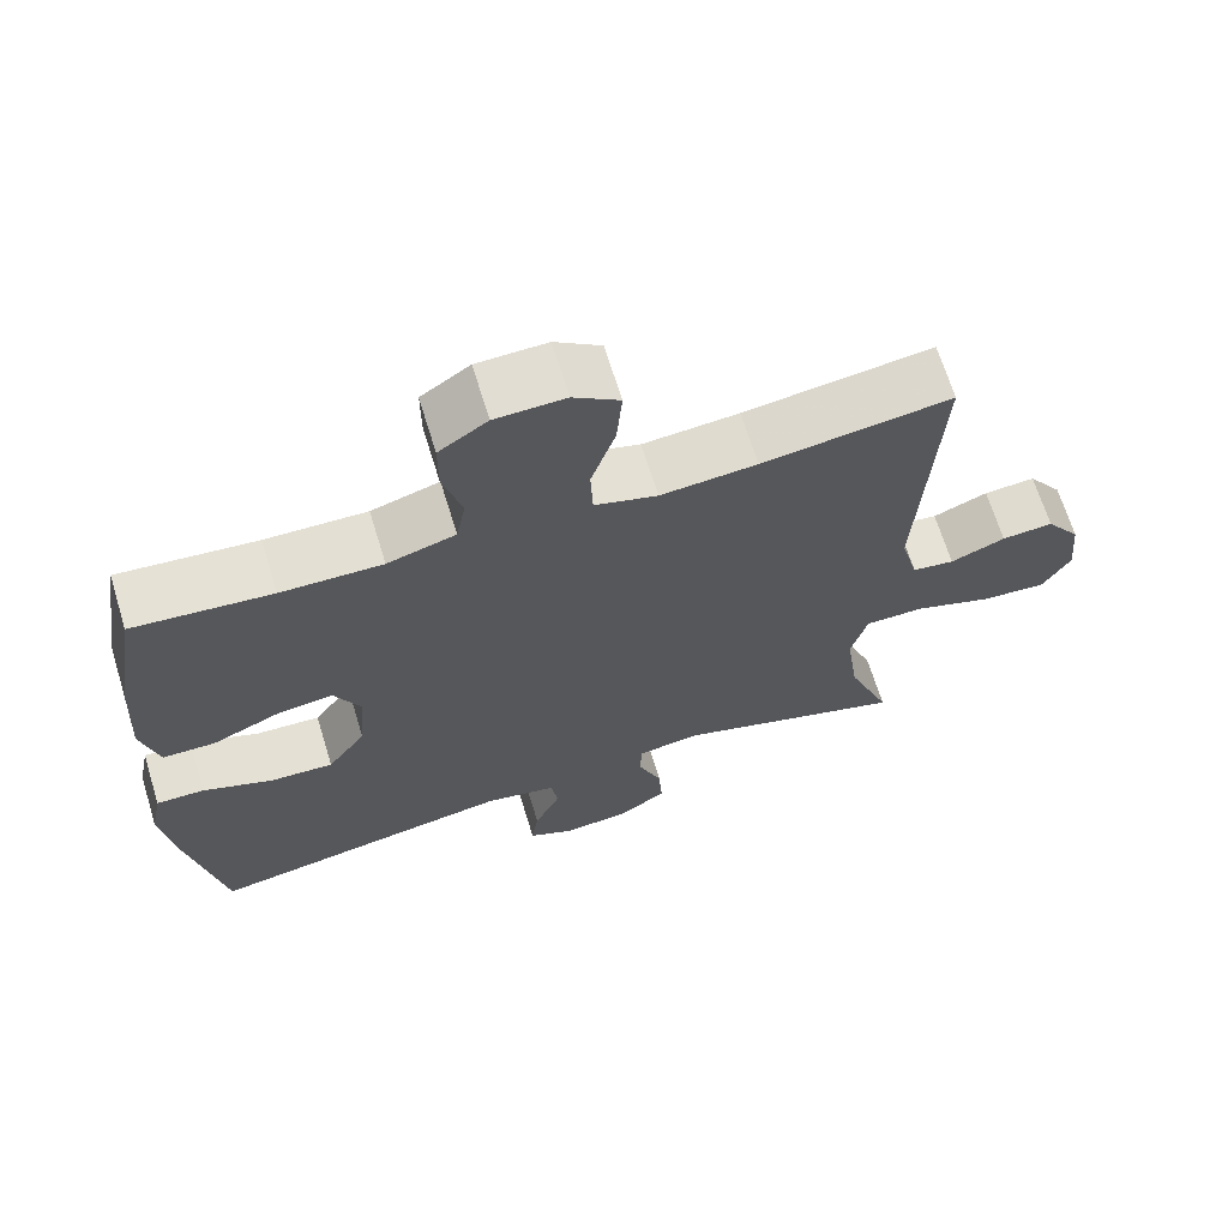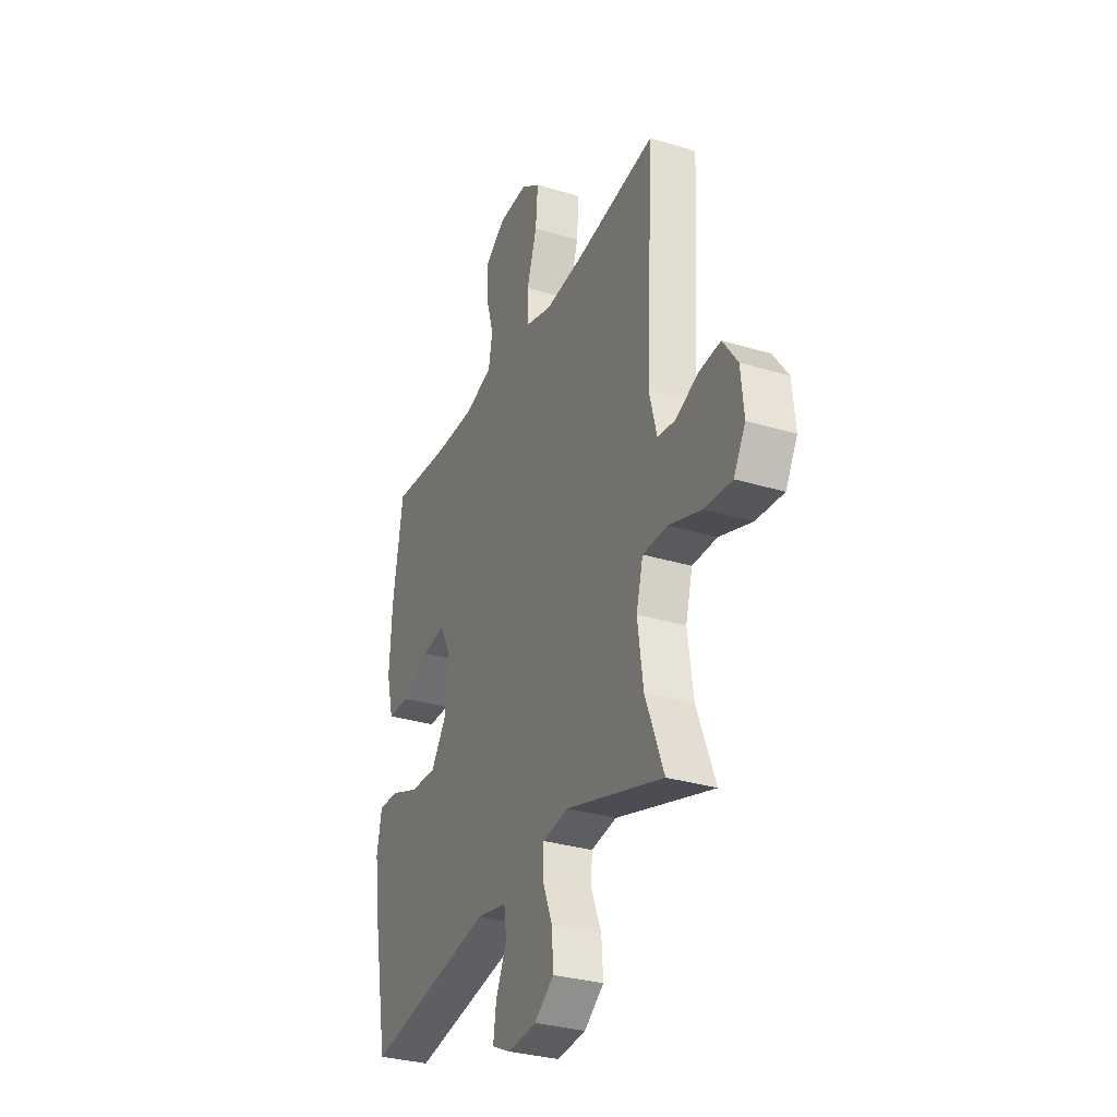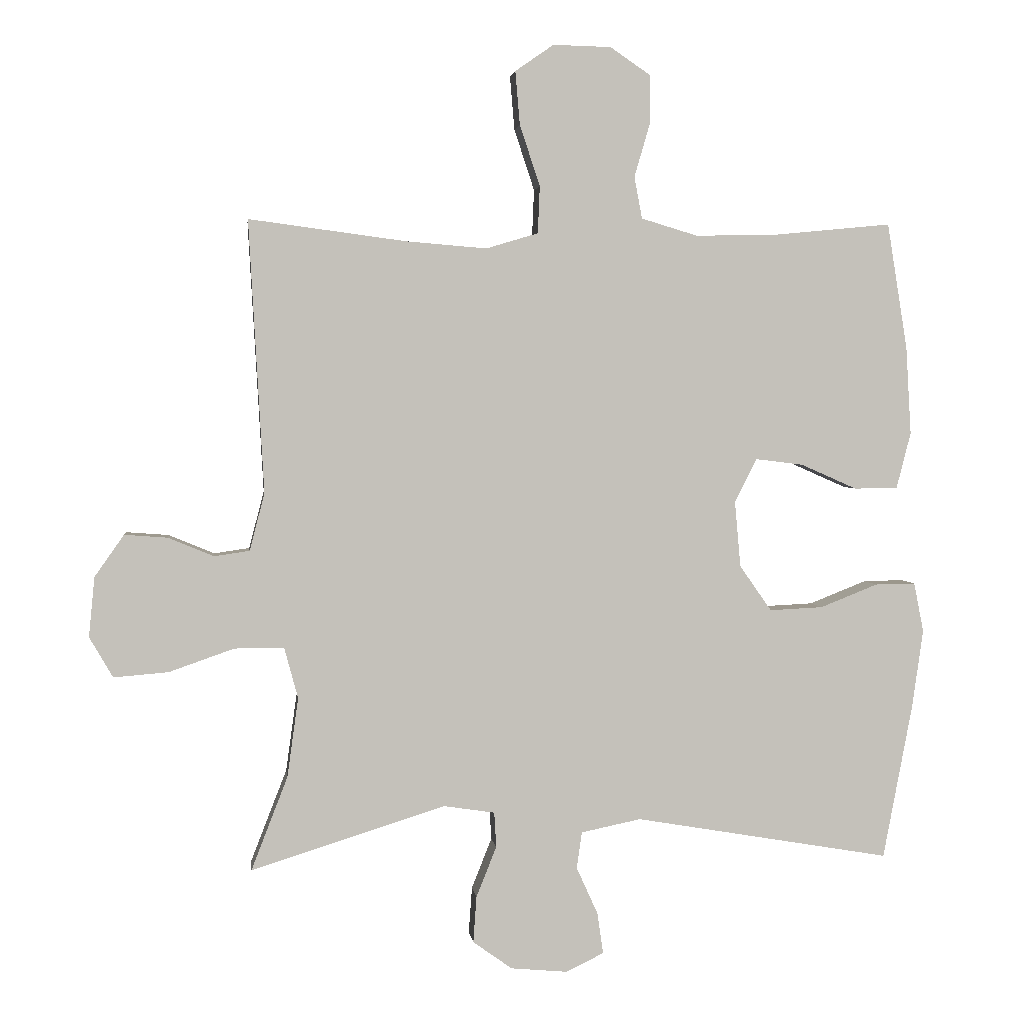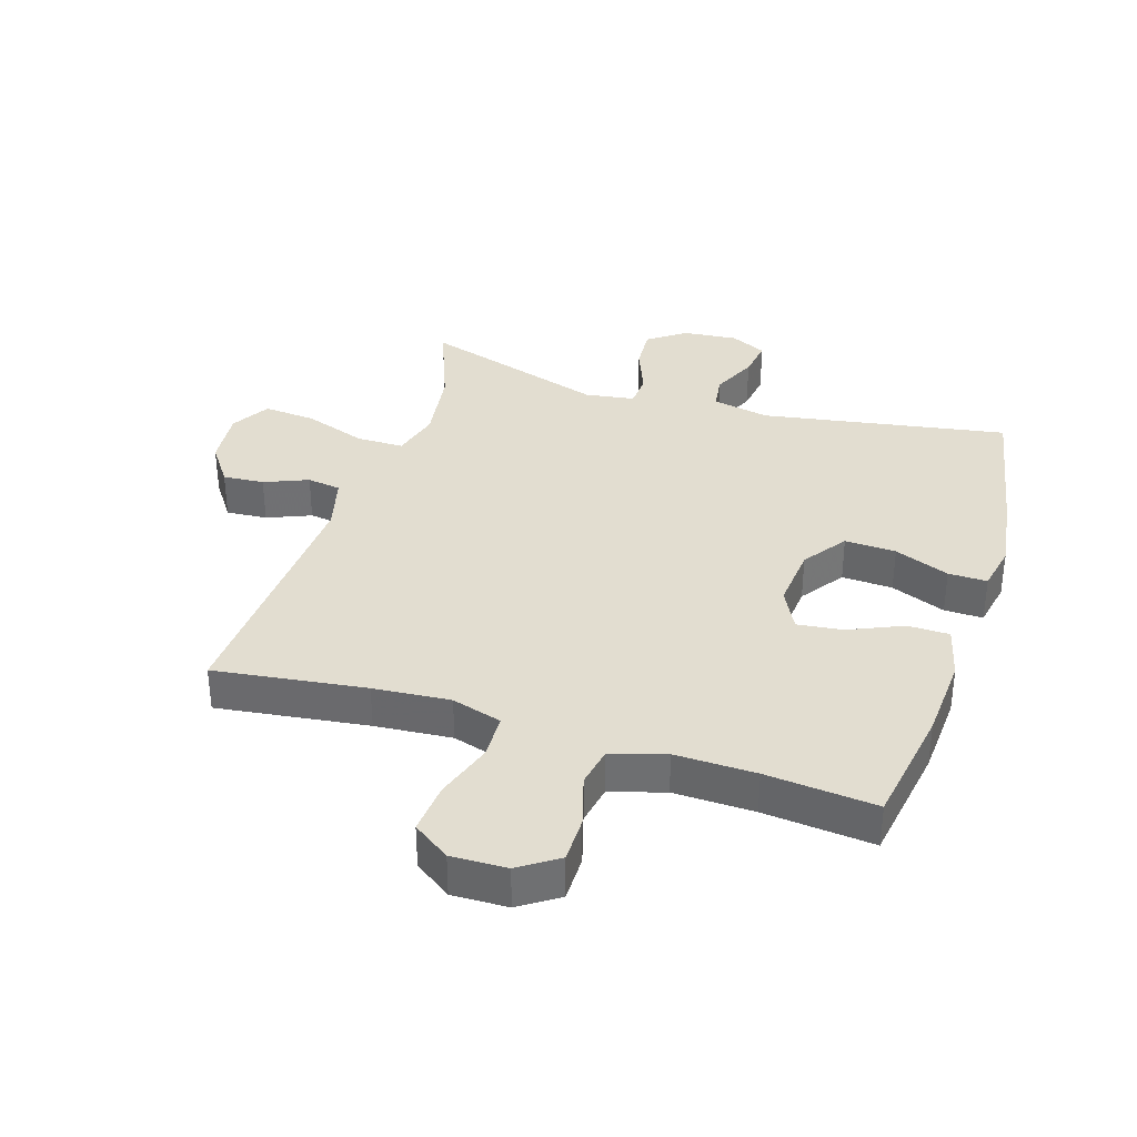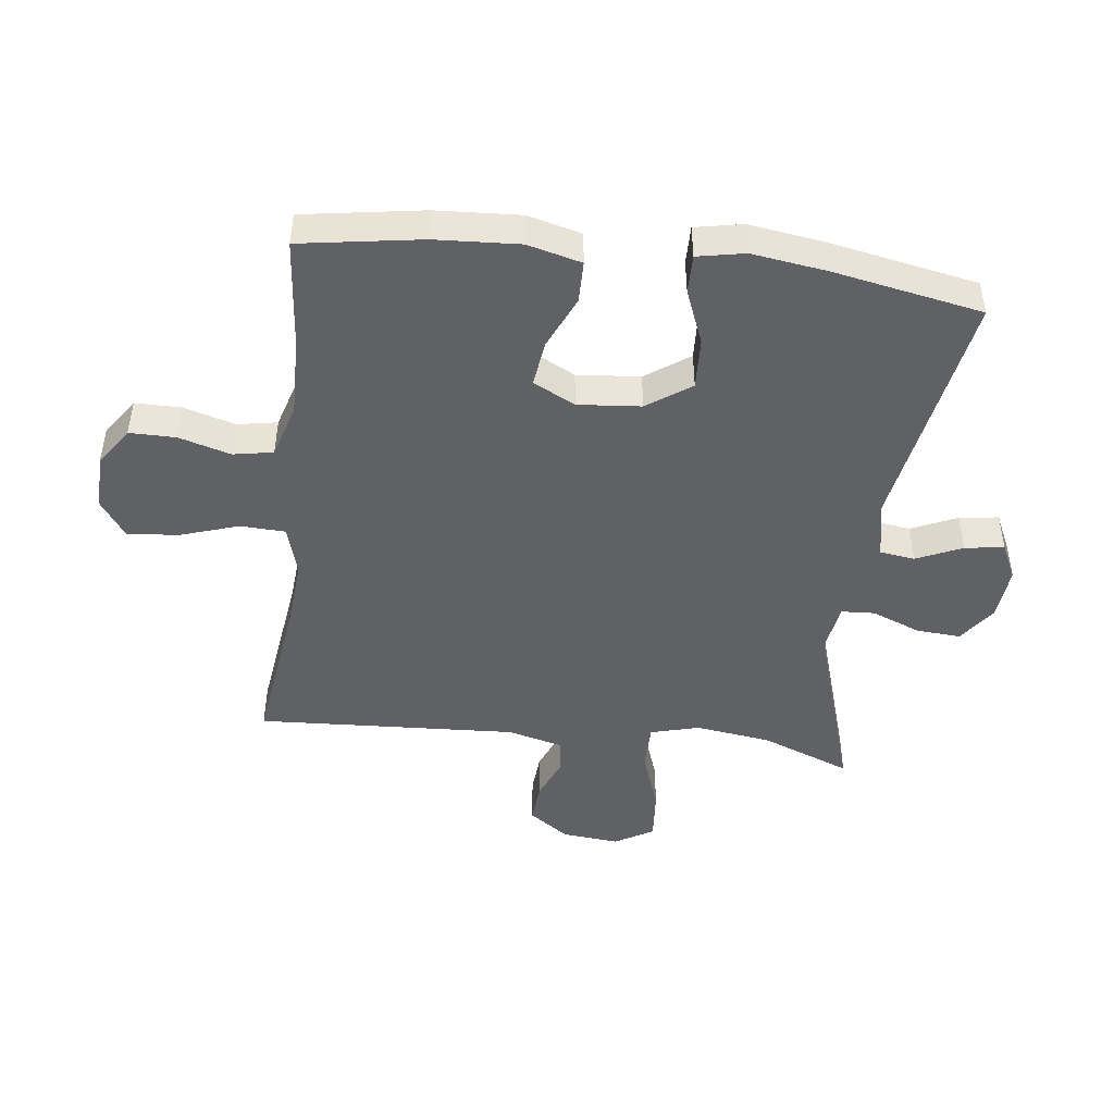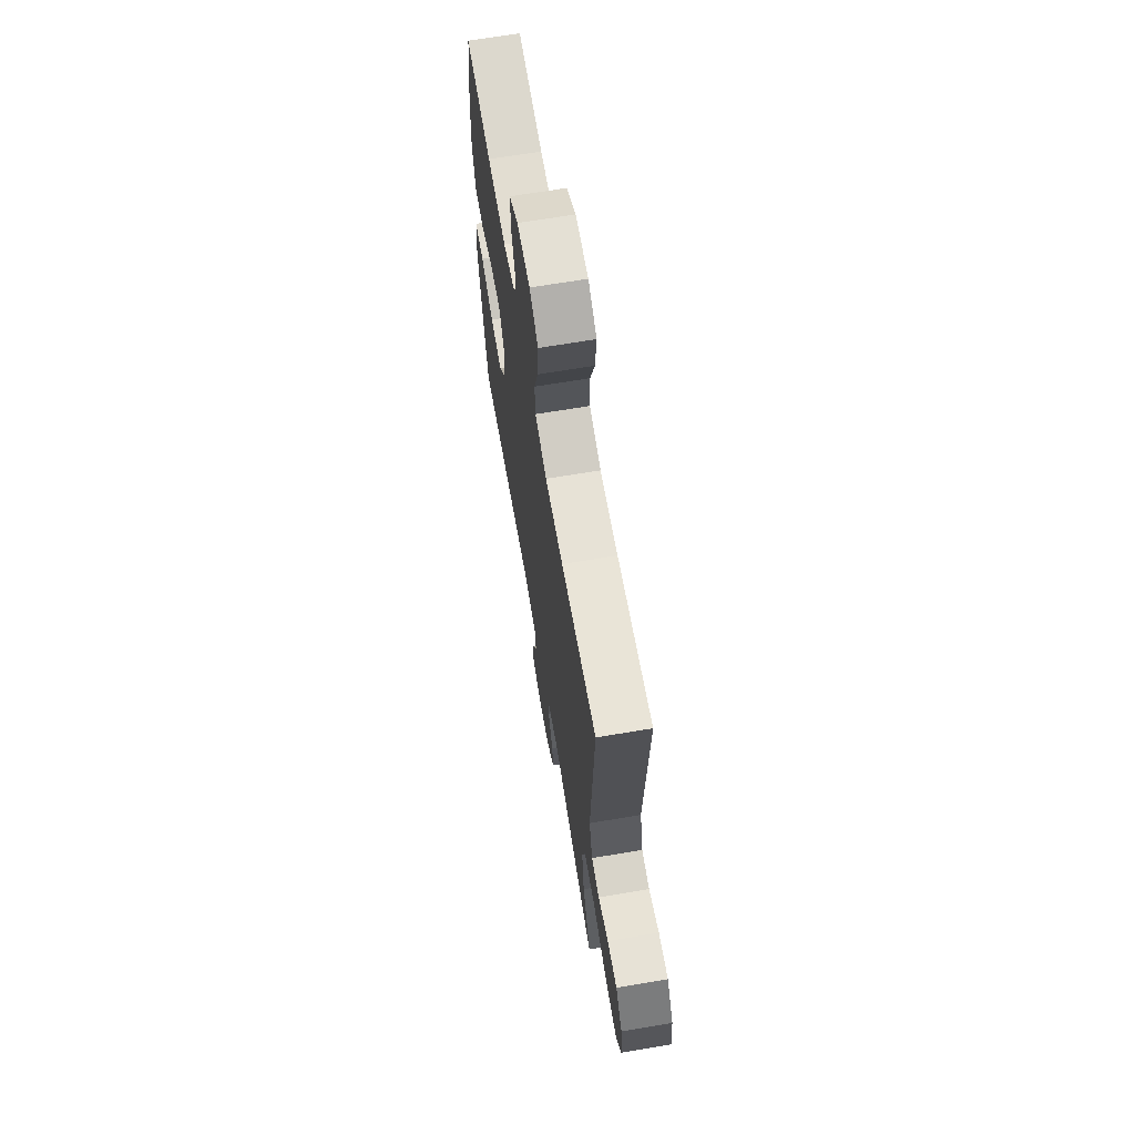
<metadata>
{"format":"obj","ext":"obj","renderer":"f3d","projection":"perspective","resolution":1024,"background":"white","views":[{"elev":67.3,"azim":162.9,"up":"+Z"},{"elev":-31.7,"azim":-113.1,"up":"+Z"},{"elev":2.8,"azim":-6.8,"up":"+Z"},{"elev":35.3,"azim":17.6,"up":"+Y"},{"elev":-46.3,"azim":83.0,"up":"+Y"},{"elev":67.3,"azim":-99.6,"up":"+Z"}]}
</metadata>
<code>
v 0.5 0.07 -0.5
v 0.107 0.07 -0.433
v 0.015 0.07 -0.452
v 0.007 0.07 -0.508
v 0.04 0.07 -0.581
v 0.049 0.07 -0.644
v -0.009 0.07 -0.672
v -0.096 0.07 -0.664
v -0.156 0.07 -0.621
v -0.151 0.07 -0.55
v -0.12 0.07 -0.472
v -0.123 0.07 -0.418
v -0.202 0.07 -0.406
v -0.5 0.07 -0.5
v -0.444 0.07 -0.356
v -0.427 0.07 -0.234
v -0.448 0.07 -0.156
v -0.524 0.07 -0.156
v -0.624 0.07 -0.191
v -0.708 0.07 -0.198
v -0.744 0.07 -0.136
v -0.735 0.07 -0.044
v -0.69 0.07 0.02
v -0.624 0.07 0.015
v -0.554 0.07 -0.014
v -0.5 0.07 -0.006
v -0.477 0.07 0.082
v -0.5 0.07 0.5
v -0.258 0.07 0.468
v -0.135 0.07 0.458
v -0.055 0.07 0.482
v -0.052 0.07 0.554
v -0.083 0.07 0.648
v -0.09 0.07 0.73
v -0.031 0.07 0.771
v 0.058 0.07 0.769
v 0.12 0.07 0.727
v 0.12 0.07 0.653
v 0.096 0.07 0.57
v 0.108 0.07 0.506
v 0.195 0.07 0.48
v 0.324 0.07 0.483
v 0.5 0.07 0.5
v 0.531 0.07 0.307
v 0.539 0.07 0.172
v 0.517 0.07 0.086
v 0.45 0.07 0.085
v 0.364 0.07 0.123
v 0.291 0.07 0.132
v 0.257 0.07 0.065
v 0.266 0.07 -0.036
v 0.315 0.07 -0.106
v 0.397 0.07 -0.102
v 0.485 0.07 -0.067
v 0.547 0.07 -0.066
v 0.562 0.07 -0.142
v 0.545 0.07 -0.262
v 0.5 0 -0.5
v 0.107 0 -0.433
v 0.015 0 -0.452
v 0.007 0 -0.508
v 0.04 0 -0.581
v 0.049 0 -0.644
v -0.009 0 -0.672
v -0.096 0 -0.664
v -0.156 0 -0.621
v -0.151 0 -0.55
v -0.12 0 -0.472
v -0.123 0 -0.418
v -0.202 0 -0.406
v -0.5 0 -0.5
v -0.444 0 -0.356
v -0.427 0 -0.234
v -0.448 0 -0.156
v -0.524 0 -0.156
v -0.624 0 -0.191
v -0.708 0 -0.198
v -0.744 0 -0.136
v -0.735 0 -0.044
v -0.69 0 0.02
v -0.624 0 0.015
v -0.554 0 -0.014
v -0.5 0 -0.006
v -0.477 0 0.082
v -0.5 0 0.5
v -0.258 0 0.468
v -0.135 0 0.458
v -0.055 0 0.482
v -0.052 0 0.554
v -0.083 0 0.648
v -0.09 0 0.73
v -0.031 0 0.771
v 0.058 0 0.769
v 0.12 0 0.727
v 0.12 0 0.653
v 0.096 0 0.57
v 0.108 0 0.506
v 0.195 0 0.48
v 0.324 0 0.483
v 0.5 0 0.5
v 0.531 0 0.307
v 0.539 0 0.172
v 0.517 0 0.086
v 0.45 0 0.085
v 0.364 0 0.123
v 0.291 0 0.132
v 0.257 0 0.065
v 0.266 0 -0.036
v 0.315 0 -0.106
v 0.397 0 -0.102
v 0.485 0 -0.067
v 0.547 0 -0.066
v 0.562 0 -0.142
v 0.545 0 -0.262
f 56 57 1 2
f 53 54 55 56
f 52 53 56 2
f 51 52 2 3
f 50 51 3
f 45 46 47 48
f 45 48 49
f 42 43 44 45
f 41 42 45 49
f 40 41 49 50
f 36 37 38 39
f 36 39 40
f 35 36 40
f 32 33 34 35
f 31 32 35 40
f 30 31 40 50
f 27 28 29
f 26 27 29 30
f 22 23 24 25
f 22 25 26
f 21 22 26
f 18 19 20 21
f 17 18 21 26
f 13 14 15
f 12 13 15 16
f 8 9 10 11
f 8 11 12
f 7 8 12
f 4 5 6 7
f 4 7 12
f 3 4 12
f 17 26 30 50
f 16 17 50
f 3 12 16 50
f 59 58 114 113
f 113 112 111 110
f 59 113 110 109
f 60 59 109 108
f 60 108 107
f 105 104 103 102
f 106 105 102
f 102 101 100 99
f 106 102 99 98
f 107 106 98 97
f 96 95 94 93
f 97 96 93
f 97 93 92
f 92 91 90 89
f 97 92 89 88
f 107 97 88 87
f 86 85 84
f 87 86 84 83
f 82 81 80 79
f 83 82 79
f 83 79 78
f 78 77 76 75
f 83 78 75 74
f 72 71 70
f 73 72 70 69
f 68 67 66 65
f 69 68 65
f 69 65 64
f 64 63 62 61
f 69 64 61
f 69 61 60
f 107 87 83 74
f 107 74 73
f 107 73 69 60
f 1 58 59 2
f 2 59 60 3
f 3 60 61 4
f 4 61 62 5
f 5 62 63 6
f 6 63 64 7
f 7 64 65 8
f 8 65 66 9
f 9 66 67 10
f 10 67 68 11
f 11 68 69 12
f 12 69 70 13
f 13 70 71 14
f 14 71 72 15
f 15 72 73 16
f 16 73 74 17
f 17 74 75 18
f 18 75 76 19
f 19 76 77 20
f 20 77 78 21
f 21 78 79 22
f 22 79 80 23
f 23 80 81 24
f 24 81 82 25
f 25 82 83 26
f 26 83 84 27
f 27 84 85 28
f 28 85 86 29
f 29 86 87 30
f 30 87 88 31
f 31 88 89 32
f 32 89 90 33
f 33 90 91 34
f 34 91 92 35
f 35 92 93 36
f 36 93 94 37
f 37 94 95 38
f 38 95 96 39
f 39 96 97 40
f 40 97 98 41
f 41 98 99 42
f 42 99 100 43
f 43 100 101 44
f 44 101 102 45
f 45 102 103 46
f 46 103 104 47
f 47 104 105 48
f 48 105 106 49
f 49 106 107 50
f 50 107 108 51
f 51 108 109 52
f 52 109 110 53
f 53 110 111 54
f 54 111 112 55
f 55 112 113 56
f 56 113 114 57
f 57 114 58 1

</code>
